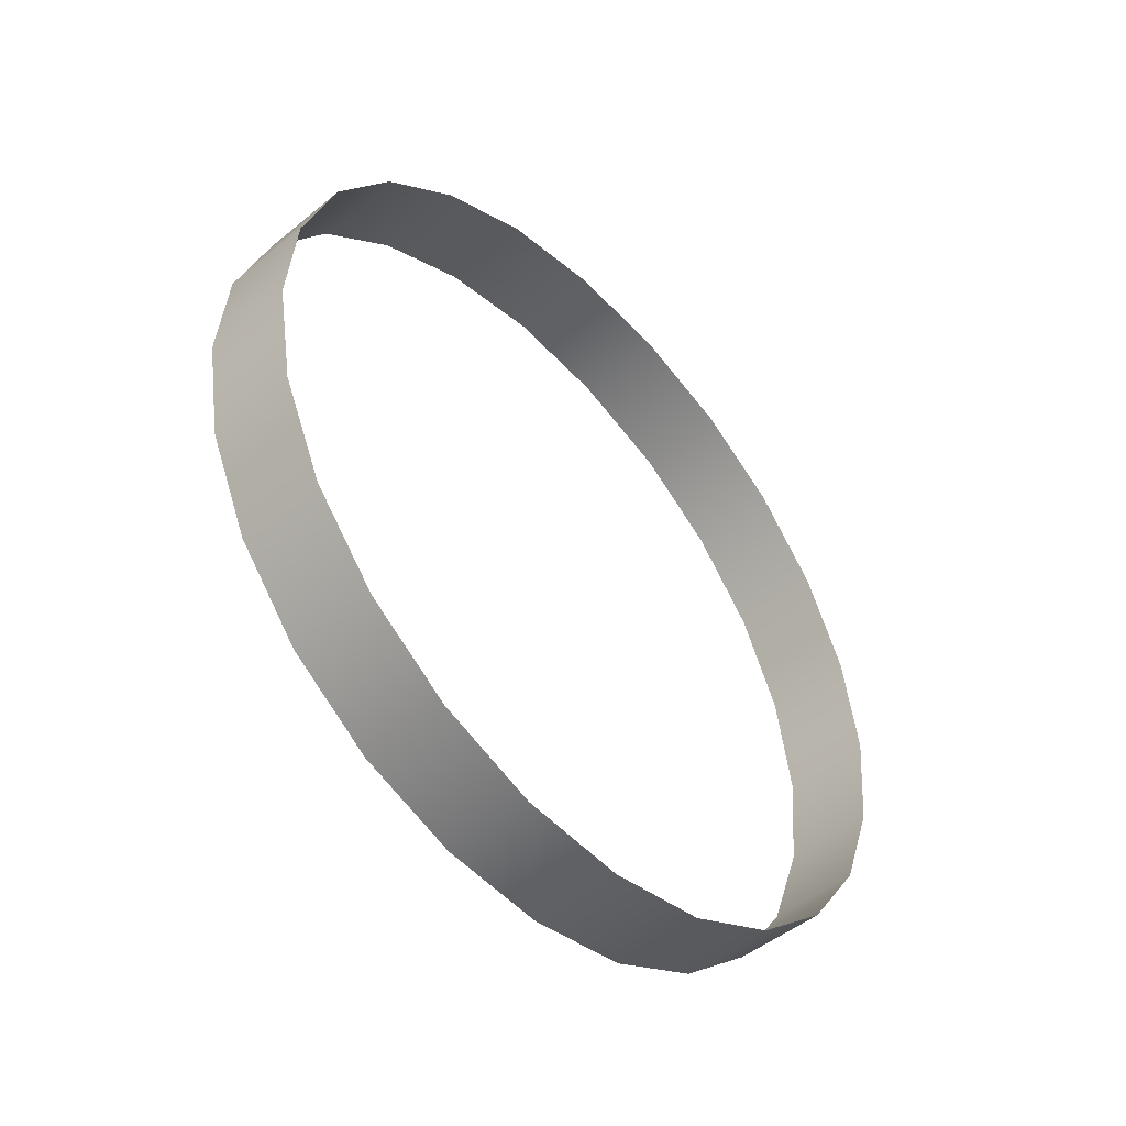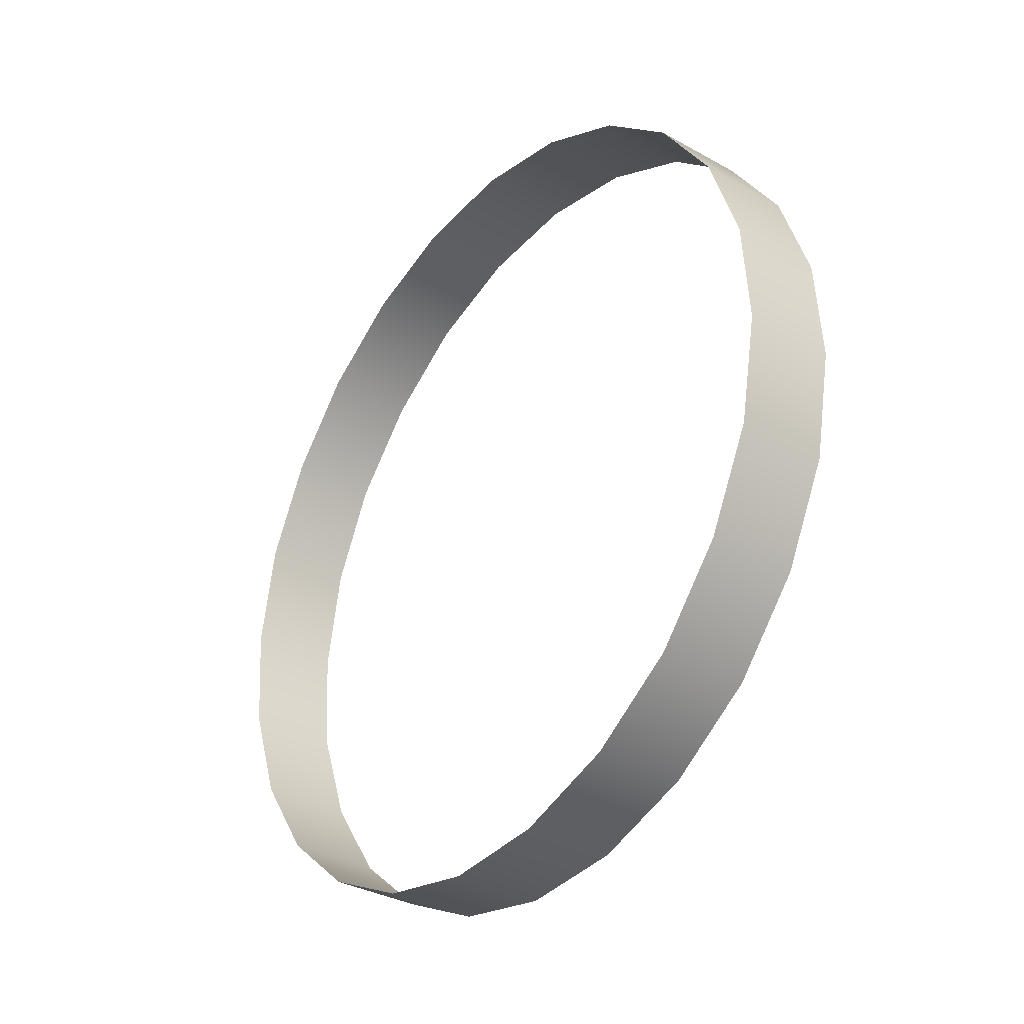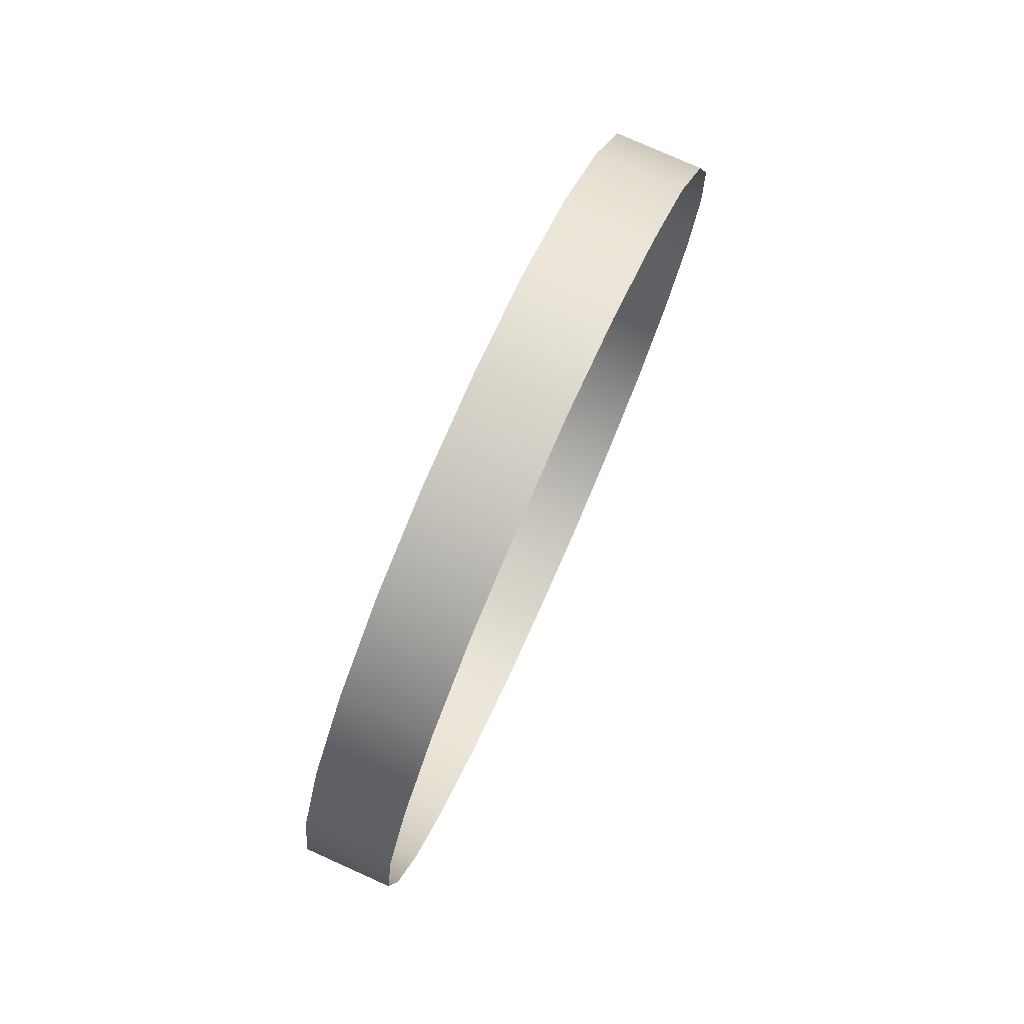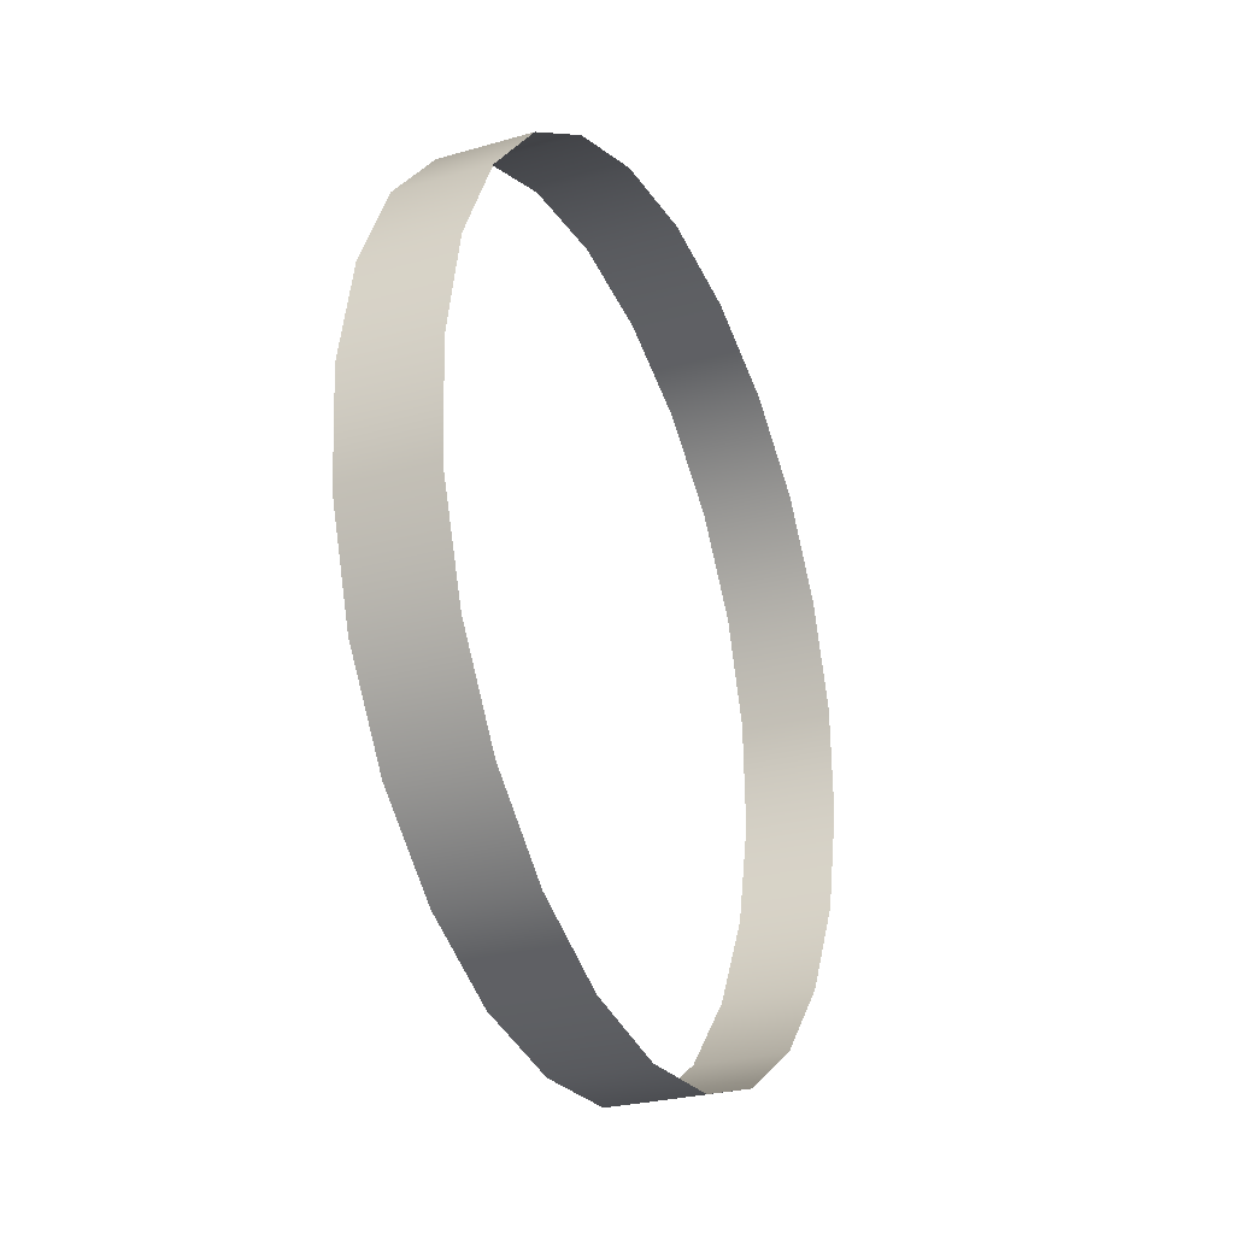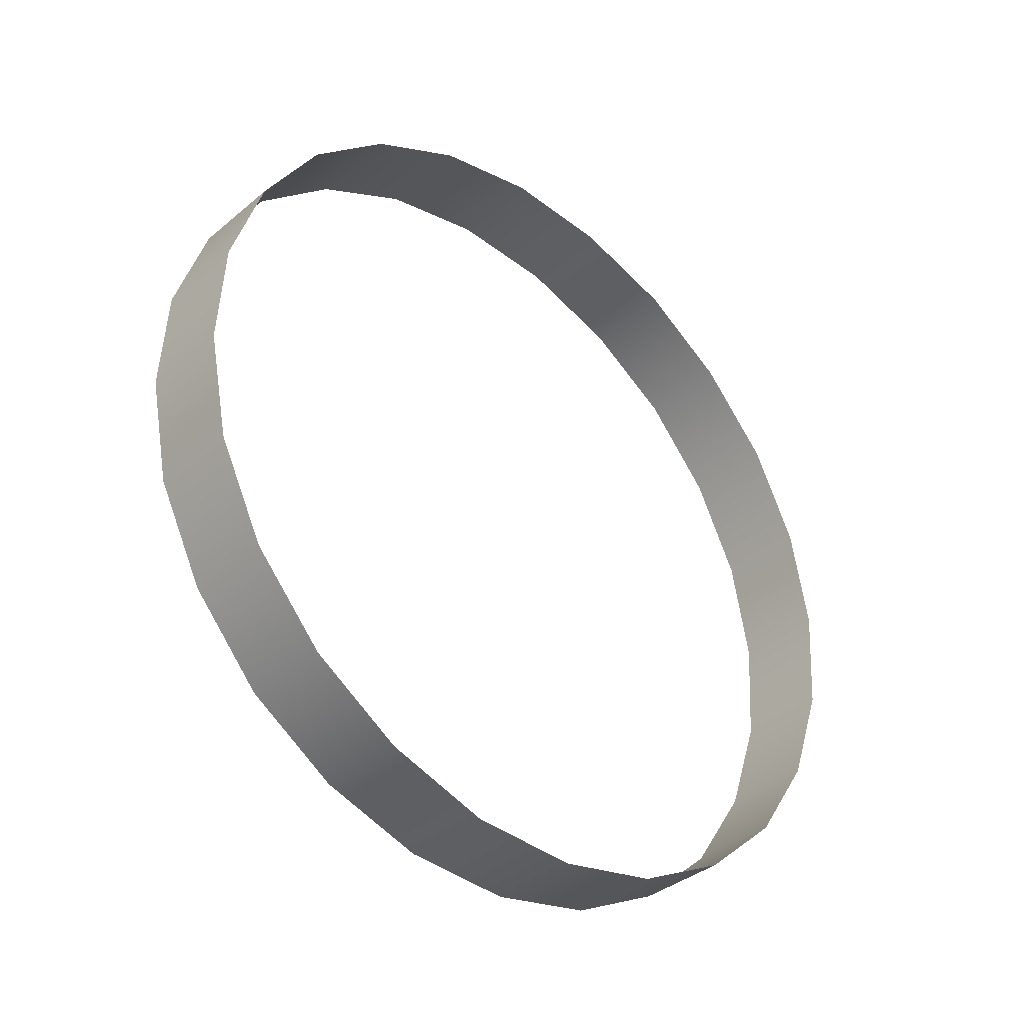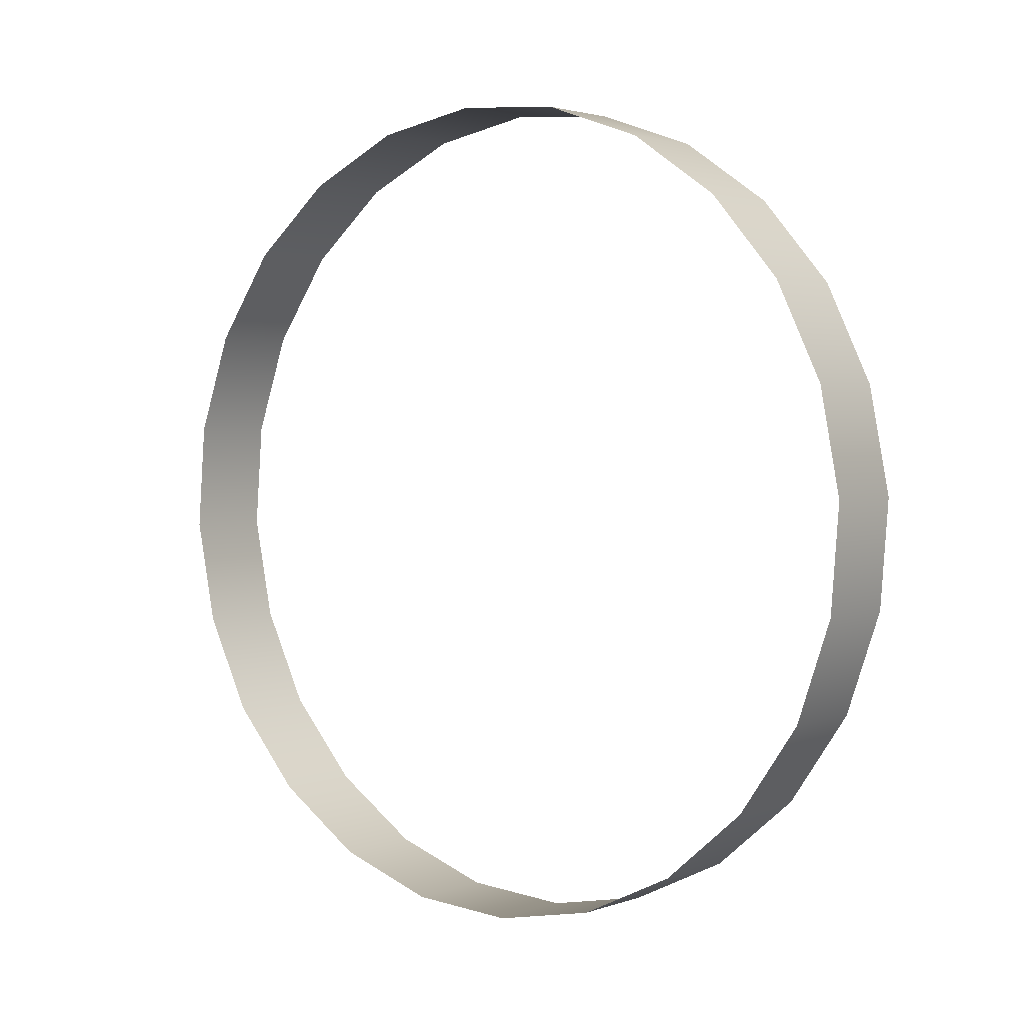
<metadata>
{"format":"obj","ext":"obj","renderer":"f3d","projection":"perspective","resolution":1024,"background":"white","views":[{"elev":-48.0,"azim":66.6,"up":"+Z"},{"elev":8.5,"azim":150.1,"up":"+Y"},{"elev":77.7,"azim":-131.9,"up":"+Z"},{"elev":57.1,"azim":2.8,"up":"+Y"},{"elev":-69.6,"azim":-137.6,"up":"+Y"},{"elev":-28.7,"azim":-47.5,"up":"+Y"}]}
</metadata>
<code>
o mesh45/mesh45-geometry/material_0#mesh45-geometry
v 0.4173 0.3164 0.1282
v 0.4101 0.3189 0.1245
v 0.4122 0.3141 0.1282
v 0.4101 0.3189 0.1245
v 0.4173 0.3164 0.1282
v 0.4151 0.3212 0.1245
v 0.4122 0.3141 0.1282
v 0.4197 0.3108 0.1305
v 0.4173 0.3164 0.1282
v 0.4134 0.3249 0.1196
v 0.4101 0.3189 0.1245
v 0.4151 0.3212 0.1245
v 0.4197 0.3108 0.1305
v 0.4122 0.3141 0.1282
v 0.4147 0.3086 0.1305
v 0.4101 0.3189 0.1245
v 0.4134 0.3249 0.1196
v 0.4084 0.3227 0.1196
v 0.4293 0.2893 0.1232
v 0.4223 0.2916 0.1273
v 0.4243 0.287 0.1232
v 0.4273 0.2938 0.1273
v 0.4199 0.2969 0.13
v 0.4223 0.2916 0.1273
v 0.4147 0.3086 0.1305
v 0.4223 0.305 0.1311
v 0.4197 0.3108 0.1305
v 0.4223 0.2916 0.1273
v 0.4293 0.2893 0.1232
v 0.4273 0.2938 0.1273
v 0.4199 0.2969 0.13
v 0.4273 0.2938 0.1273
v 0.4249 0.2992 0.13
v 0.4123 0.3274 0.1137
v 0.4084 0.3227 0.1196
v 0.4134 0.3249 0.1196
v 0.4258 0.2836 0.1179
v 0.4293 0.2893 0.1232
v 0.4243 0.287 0.1232
v 0.4223 0.305 0.1311
v 0.4147 0.3086 0.1305
v 0.4173 0.3027 0.1311
v 0.4173 0.3027 0.1311
v 0.4249 0.2992 0.13
v 0.4223 0.305 0.1311
v 0.4249 0.2992 0.13
v 0.4173 0.3027 0.1311
v 0.4199 0.2969 0.13
v 0.4084 0.3227 0.1196
v 0.4123 0.3274 0.1137
v 0.4073 0.3252 0.1137
v 0.4293 0.2893 0.1232
v 0.4258 0.2836 0.1179
v 0.4308 0.2859 0.1179
v 0.4119 0.3284 0.1074
v 0.4073 0.3252 0.1137
v 0.4123 0.3274 0.1137
v 0.4267 0.2816 0.1118
v 0.4308 0.2859 0.1179
v 0.4258 0.2836 0.1179
v 0.4073 0.3252 0.1137
v 0.4119 0.3284 0.1074
v 0.4068 0.3262 0.1074
v 0.4308 0.2859 0.1179
v 0.4267 0.2816 0.1118
v 0.4318 0.2838 0.1118
v 0.4119 0.3284 0.1074
v 0.4071 0.3256 0.1009
v 0.4068 0.3262 0.1074
v 0.427 0.281 0.1054
v 0.4318 0.2838 0.1118
v 0.4267 0.2816 0.1118
v 0.4071 0.3256 0.1009
v 0.4119 0.3284 0.1074
v 0.4121 0.3279 0.1009
v 0.4318 0.2838 0.1118
v 0.427 0.281 0.1054
v 0.432 0.2833 0.1054
v 0.4121 0.3279 0.1009
v 0.408 0.3236 0.09486
v 0.4071 0.3256 0.1009
v 0.427 0.281 0.1054
v 0.4316 0.2843 0.09909
v 0.432 0.2833 0.1054
v 0.408 0.3236 0.09486
v 0.4121 0.3279 0.1009
v 0.413 0.3258 0.09486
v 0.4316 0.2843 0.09909
v 0.427 0.281 0.1054
v 0.4265 0.282 0.09909
v 0.413 0.3258 0.09486
v 0.4095 0.3202 0.08957
v 0.408 0.3236 0.09486
v 0.4265 0.282 0.09909
v 0.4304 0.2867 0.09321
v 0.4316 0.2843 0.09909
v 0.4095 0.3202 0.08957
v 0.413 0.3258 0.09486
v 0.4145 0.3224 0.08957
v 0.4304 0.2867 0.09321
v 0.4265 0.282 0.09909
v 0.4255 0.2845 0.09321
v 0.4166 0.3179 0.08547
v 0.4095 0.3202 0.08957
v 0.4145 0.3224 0.08957
v 0.4255 0.2845 0.09321
v 0.4288 0.2905 0.08825
v 0.4304 0.2867 0.09321
v 0.4095 0.3202 0.08957
v 0.4166 0.3179 0.08547
v 0.4115 0.3156 0.08547
v 0.4288 0.2905 0.08825
v 0.4255 0.2845 0.09321
v 0.4238 0.2883 0.08825
v 0.4189 0.3125 0.08276
v 0.4115 0.3156 0.08547
v 0.4166 0.3179 0.08547
v 0.4216 0.2931 0.08455
v 0.4288 0.2905 0.08825
v 0.4238 0.2883 0.08825
v 0.4115 0.3156 0.08547
v 0.4189 0.3125 0.08276
v 0.4139 0.3103 0.08276
v 0.4288 0.2905 0.08825
v 0.4216 0.2931 0.08455
v 0.4266 0.2953 0.08455
v 0.4216 0.3067 0.08171
v 0.4139 0.3103 0.08276
v 0.4189 0.3125 0.08276
v 0.4191 0.2986 0.0823
v 0.4266 0.2953 0.08455
v 0.4216 0.2931 0.08455
v 0.4139 0.3103 0.08276
v 0.4216 0.3067 0.08171
v 0.4165 0.3045 0.08171
v 0.4266 0.2953 0.08455
v 0.4191 0.2986 0.0823
v 0.4242 0.3008 0.0823
v 0.4242 0.3008 0.0823
v 0.4165 0.3045 0.08171
v 0.4216 0.3067 0.08171
v 0.4165 0.3045 0.08171
v 0.4242 0.3008 0.0823
v 0.4191 0.2986 0.0823
v 0.4122 0.3141 0.1282
v 0.4101 0.3189 0.1245
v 0.4173 0.3164 0.1282
v 0.4151 0.3212 0.1245
v 0.4173 0.3164 0.1282
v 0.4101 0.3189 0.1245
v 0.4173 0.3164 0.1282
v 0.4197 0.3108 0.1305
v 0.4122 0.3141 0.1282
v 0.4151 0.3212 0.1245
v 0.4101 0.3189 0.1245
v 0.4134 0.3249 0.1196
v 0.4147 0.3086 0.1305
v 0.4122 0.3141 0.1282
v 0.4197 0.3108 0.1305
v 0.4084 0.3227 0.1196
v 0.4134 0.3249 0.1196
v 0.4101 0.3189 0.1245
v 0.4243 0.287 0.1232
v 0.4223 0.2916 0.1273
v 0.4293 0.2893 0.1232
v 0.4223 0.2916 0.1273
v 0.4199 0.2969 0.13
v 0.4273 0.2938 0.1273
v 0.4197 0.3108 0.1305
v 0.4223 0.305 0.1311
v 0.4147 0.3086 0.1305
v 0.4273 0.2938 0.1273
v 0.4293 0.2893 0.1232
v 0.4223 0.2916 0.1273
v 0.4249 0.2992 0.13
v 0.4273 0.2938 0.1273
v 0.4199 0.2969 0.13
v 0.4134 0.3249 0.1196
v 0.4084 0.3227 0.1196
v 0.4123 0.3274 0.1137
v 0.4243 0.287 0.1232
v 0.4293 0.2893 0.1232
v 0.4258 0.2836 0.1179
v 0.4173 0.3027 0.1311
v 0.4147 0.3086 0.1305
v 0.4223 0.305 0.1311
v 0.4223 0.305 0.1311
v 0.4249 0.2992 0.13
v 0.4173 0.3027 0.1311
v 0.4199 0.2969 0.13
v 0.4173 0.3027 0.1311
v 0.4249 0.2992 0.13
v 0.4073 0.3252 0.1137
v 0.4123 0.3274 0.1137
v 0.4084 0.3227 0.1196
v 0.4308 0.2859 0.1179
v 0.4258 0.2836 0.1179
v 0.4293 0.2893 0.1232
v 0.4123 0.3274 0.1137
v 0.4073 0.3252 0.1137
v 0.4119 0.3284 0.1074
v 0.4258 0.2836 0.1179
v 0.4308 0.2859 0.1179
v 0.4267 0.2816 0.1118
v 0.4068 0.3262 0.1074
v 0.4119 0.3284 0.1074
v 0.4073 0.3252 0.1137
v 0.4318 0.2838 0.1118
v 0.4267 0.2816 0.1118
v 0.4308 0.2859 0.1179
v 0.4068 0.3262 0.1074
v 0.4071 0.3256 0.1009
v 0.4119 0.3284 0.1074
v 0.4267 0.2816 0.1118
v 0.4318 0.2838 0.1118
v 0.427 0.281 0.1054
v 0.4121 0.3279 0.1009
v 0.4119 0.3284 0.1074
v 0.4071 0.3256 0.1009
v 0.432 0.2833 0.1054
v 0.427 0.281 0.1054
v 0.4318 0.2838 0.1118
v 0.4071 0.3256 0.1009
v 0.408 0.3236 0.09486
v 0.4121 0.3279 0.1009
v 0.432 0.2833 0.1054
v 0.4316 0.2843 0.09909
v 0.427 0.281 0.1054
v 0.413 0.3258 0.09486
v 0.4121 0.3279 0.1009
v 0.408 0.3236 0.09486
v 0.4265 0.282 0.09909
v 0.427 0.281 0.1054
v 0.4316 0.2843 0.09909
v 0.408 0.3236 0.09486
v 0.4095 0.3202 0.08957
v 0.413 0.3258 0.09486
v 0.4316 0.2843 0.09909
v 0.4304 0.2867 0.09321
v 0.4265 0.282 0.09909
v 0.4145 0.3224 0.08957
v 0.413 0.3258 0.09486
v 0.4095 0.3202 0.08957
v 0.4255 0.2845 0.09321
v 0.4265 0.282 0.09909
v 0.4304 0.2867 0.09321
v 0.4145 0.3224 0.08957
v 0.4095 0.3202 0.08957
v 0.4166 0.3179 0.08547
v 0.4304 0.2867 0.09321
v 0.4288 0.2905 0.08825
v 0.4255 0.2845 0.09321
v 0.4115 0.3156 0.08547
v 0.4166 0.3179 0.08547
v 0.4095 0.3202 0.08957
v 0.4238 0.2883 0.08825
v 0.4255 0.2845 0.09321
v 0.4288 0.2905 0.08825
v 0.4166 0.3179 0.08547
v 0.4115 0.3156 0.08547
v 0.4189 0.3125 0.08276
v 0.4238 0.2883 0.08825
v 0.4288 0.2905 0.08825
v 0.4216 0.2931 0.08455
v 0.4139 0.3103 0.08276
v 0.4189 0.3125 0.08276
v 0.4115 0.3156 0.08547
v 0.4266 0.2953 0.08455
v 0.4216 0.2931 0.08455
v 0.4288 0.2905 0.08825
v 0.4189 0.3125 0.08276
v 0.4139 0.3103 0.08276
v 0.4216 0.3067 0.08171
v 0.4216 0.2931 0.08455
v 0.4266 0.2953 0.08455
v 0.4191 0.2986 0.0823
v 0.4165 0.3045 0.08171
v 0.4216 0.3067 0.08171
v 0.4139 0.3103 0.08276
v 0.4242 0.3008 0.0823
v 0.4191 0.2986 0.0823
v 0.4266 0.2953 0.08455
v 0.4216 0.3067 0.08171
v 0.4165 0.3045 0.08171
v 0.4242 0.3008 0.0823
v 0.4191 0.2986 0.0823
v 0.4242 0.3008 0.0823
v 0.4165 0.3045 0.08171
f 1 2 3
f 4 5 6
f 7 8 9
f 10 11 12
f 13 14 15
f 16 17 18
f 19 20 21
f 22 23 24
f 25 26 27
f 28 29 30
f 31 32 33
f 34 35 36
f 37 38 39
f 40 41 42
f 43 44 45
f 46 47 48
f 49 50 51
f 52 53 54
f 55 56 57
f 58 59 60
f 61 62 63
f 64 65 66
f 67 68 69
f 70 71 72
f 73 74 75
f 76 77 78
f 79 80 81
f 82 83 84
f 85 86 87
f 88 89 90
f 91 92 93
f 94 95 96
f 97 98 99
f 100 101 102
f 103 104 105
f 106 107 108
f 109 110 111
f 112 113 114
f 115 116 117
f 118 119 120
f 121 122 123
f 124 125 126
f 127 128 129
f 130 131 132
f 133 134 135
f 136 137 138
f 139 140 141
f 142 143 144
f 145 146 147
f 148 149 150
f 151 152 153
f 154 155 156
f 157 158 159
f 160 161 162
f 163 164 165
f 166 167 168
f 169 170 171
f 172 173 174
f 175 176 177
f 178 179 180
f 181 182 183
f 184 185 186
f 187 188 189
f 190 191 192
f 193 194 195
f 196 197 198
f 199 200 201
f 202 203 204
f 205 206 207
f 208 209 210
f 211 212 213
f 214 215 216
f 217 218 219
f 220 221 222
f 223 224 225
f 226 227 228
f 229 230 231
f 232 233 234
f 235 236 237
f 238 239 240
f 241 242 243
f 244 245 246
f 247 248 249
f 250 251 252
f 253 254 255
f 256 257 258
f 259 260 261
f 262 263 264
f 265 266 267
f 268 269 270
f 271 272 273
f 274 275 276
f 277 278 279
f 280 281 282
f 283 284 285
f 286 287 288

</code>
